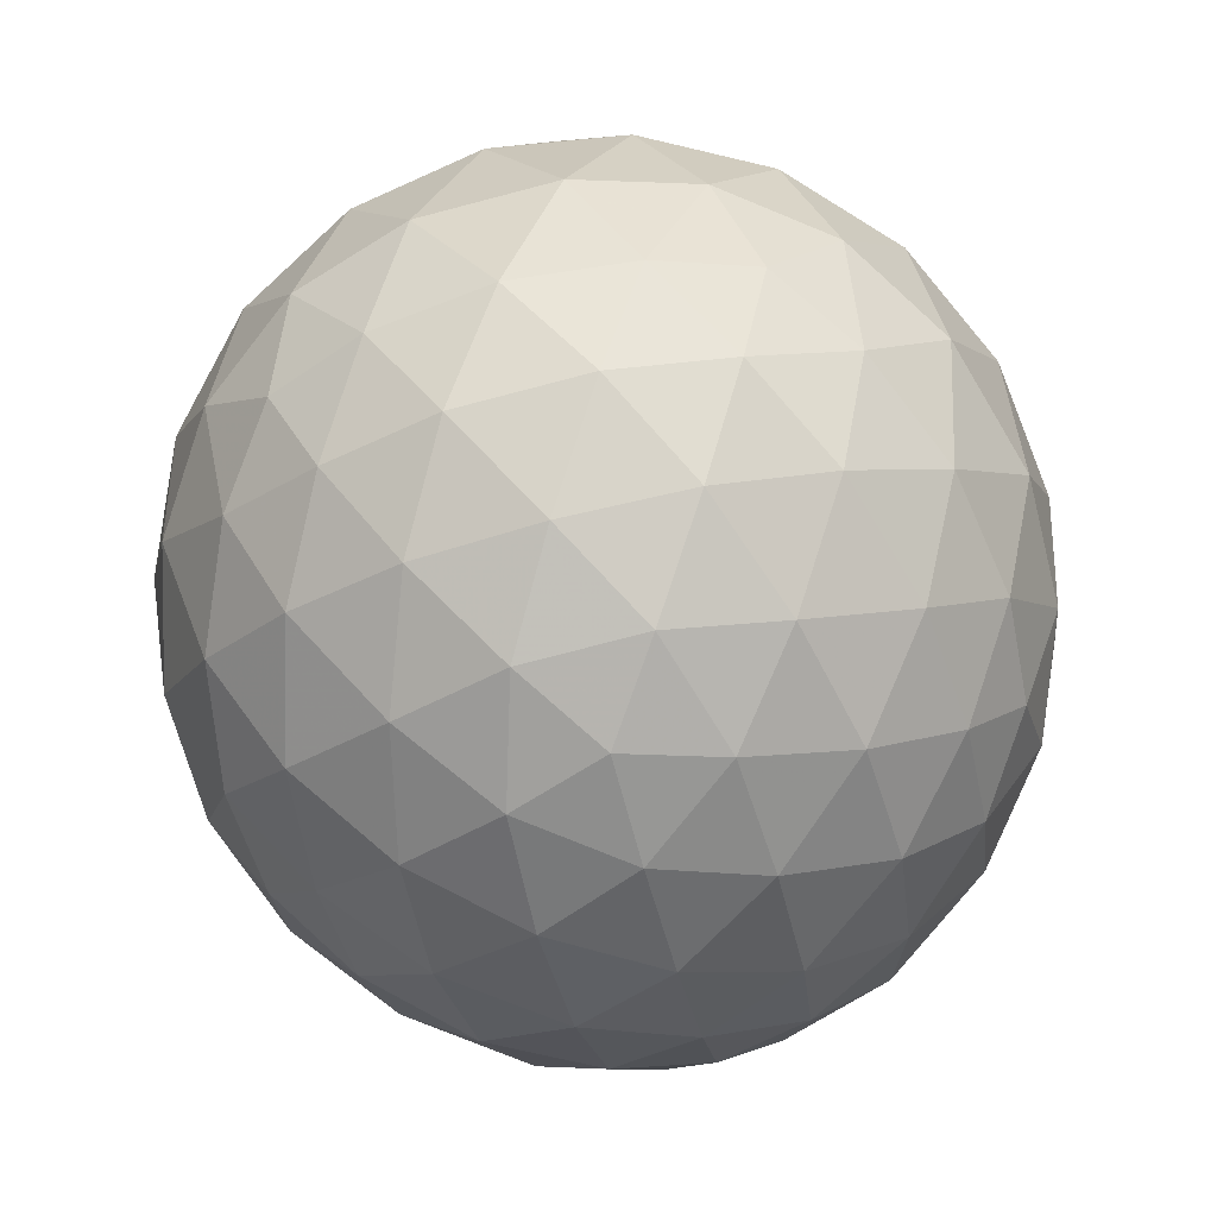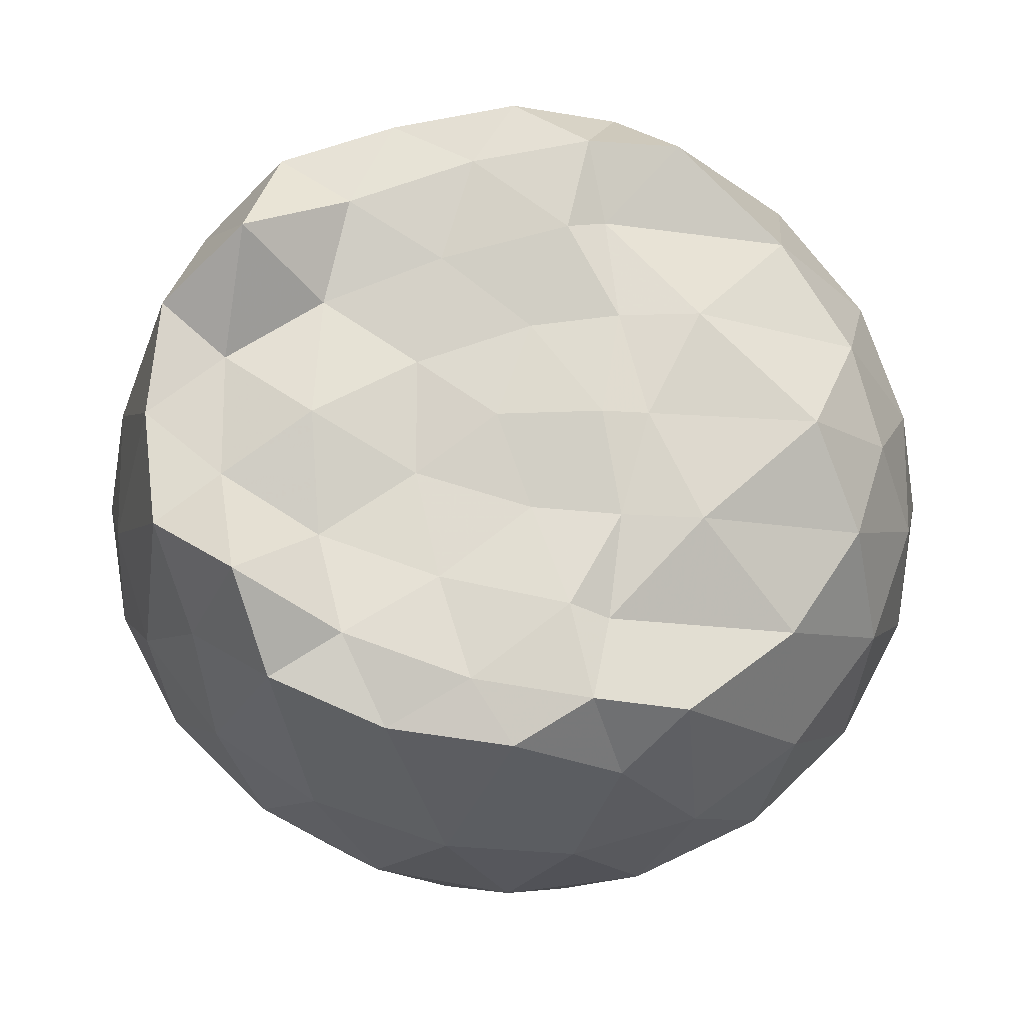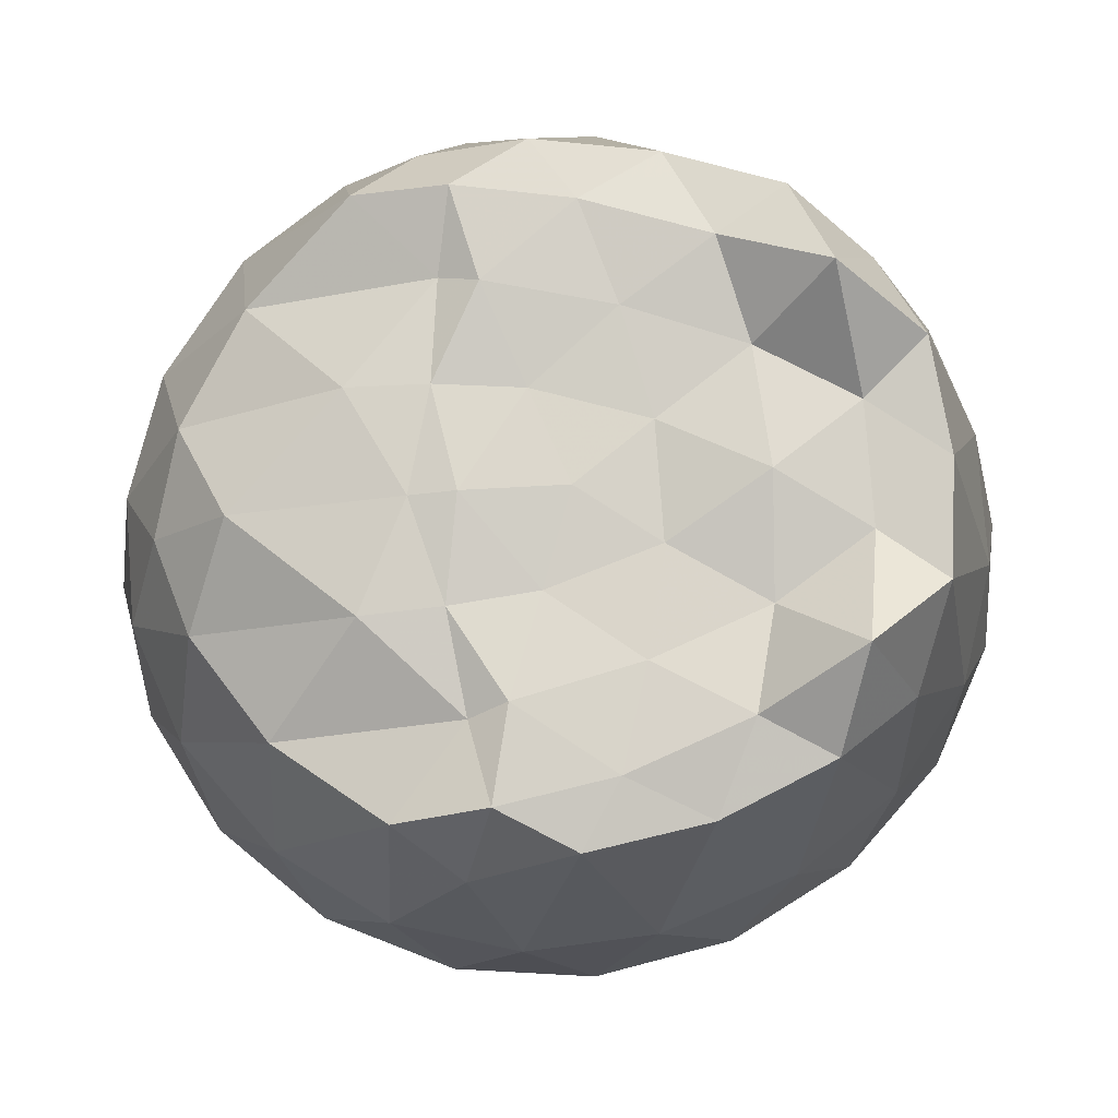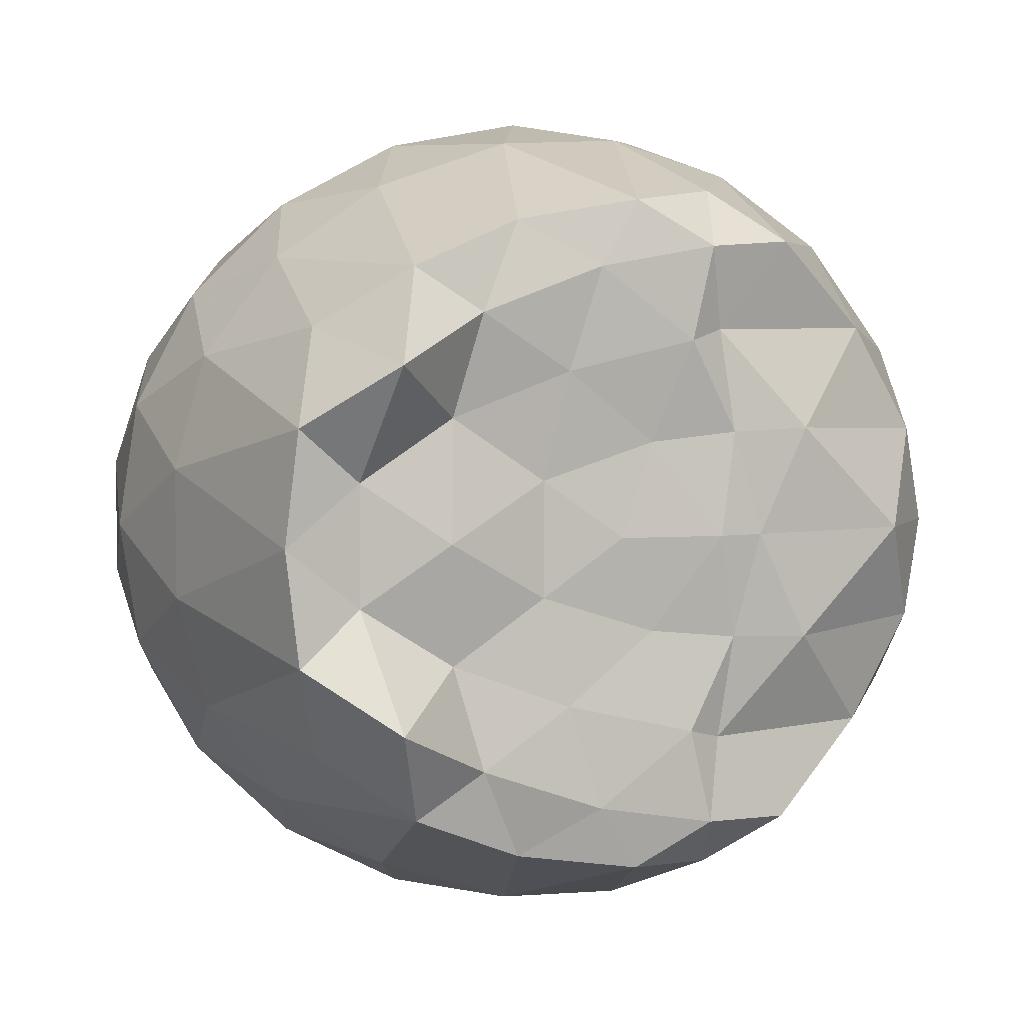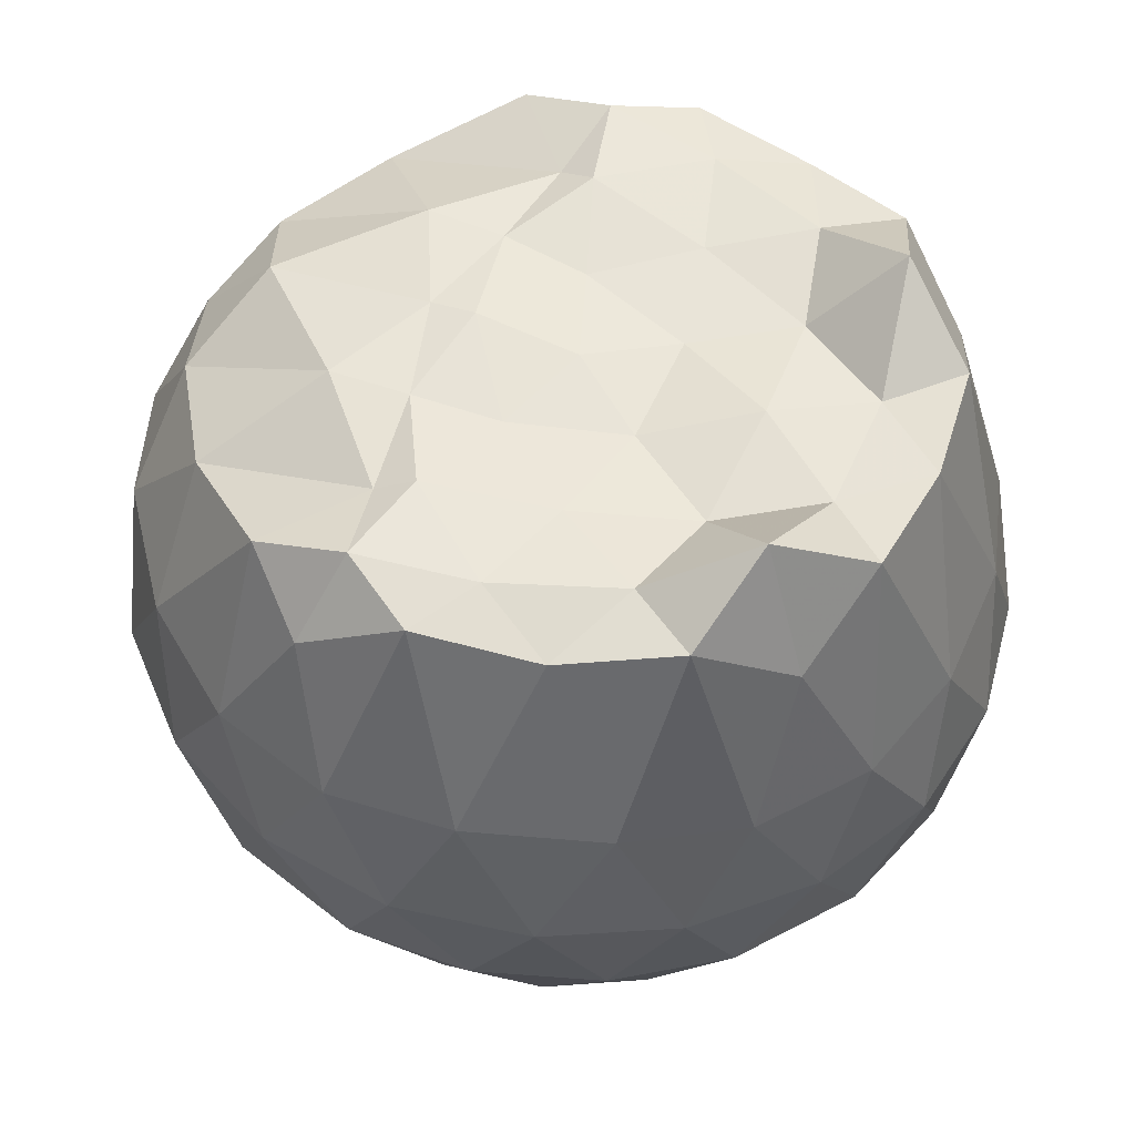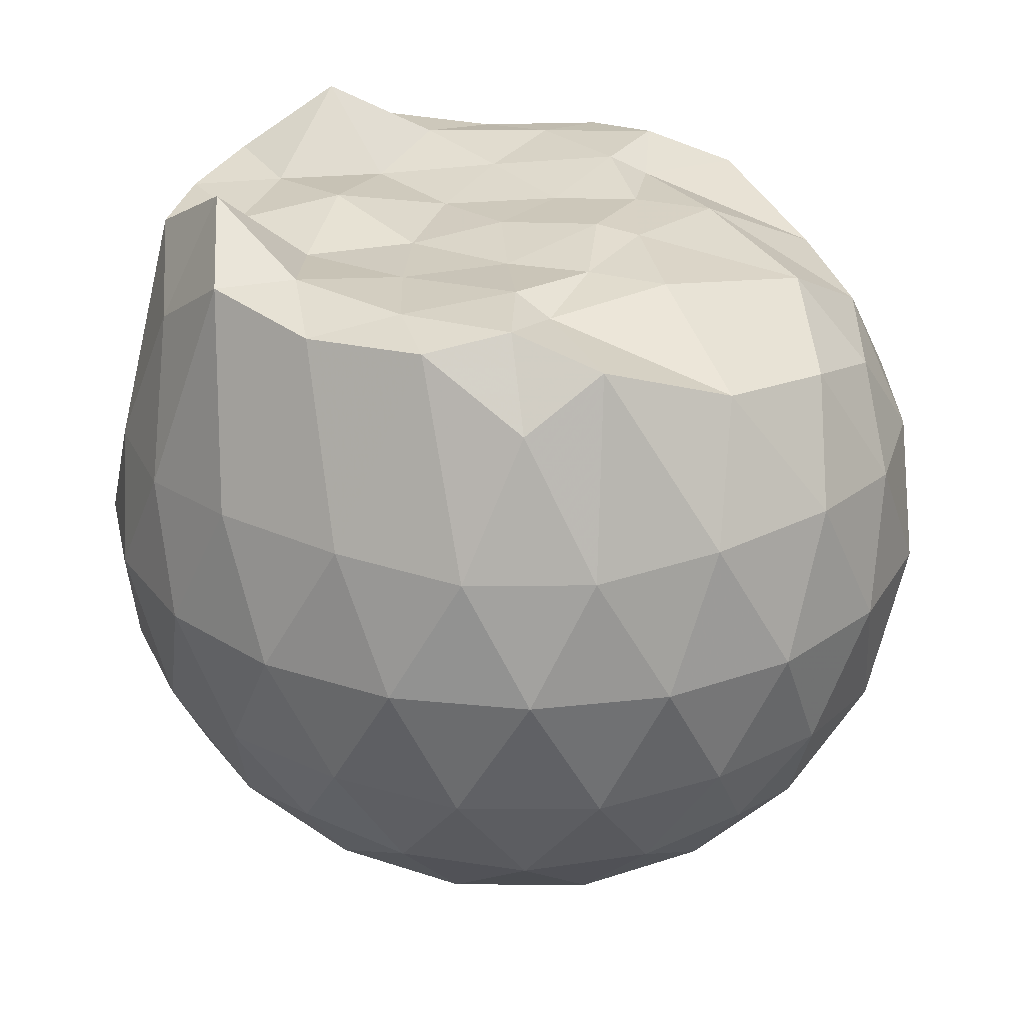
<metadata>
{"format":"obj","ext":"obj","renderer":"f3d","projection":"perspective","resolution":1024,"background":"white","views":[{"elev":-74.4,"azim":104.7,"up":"+Z"},{"elev":-16.2,"azim":0.5,"up":"+Y"},{"elev":78.9,"azim":175.8,"up":"+Z"},{"elev":4.5,"azim":-20.3,"up":"+Y"},{"elev":55.3,"azim":-156.3,"up":"+Z"},{"elev":28.5,"azim":15.8,"up":"+Z"}]}
</metadata>
<code>
v -1.529 -0.01585 0.9871
v -1.516 -0.01612 -0.7378
v -0.6365 -0.01593 0.7309
v -0.7078 0.2077 0.7933
v -0.8664 0.4493 0.8308
v -1.11 0.6481 0.9453
v -1.254 0.7656 0.8281
v -1.491 0.7371 0.9792
v -1.769 0.6907 0.9626
v -2.022 0.5867 1.008
v -2.209 0.4558 0.8614
v -2.282 0.2413 1.01
v -2.311 -0.01614 1.001
v -2.283 -0.2737 1.01
v -2.208 -0.4879 0.8604
v -2.022 -0.6191 1.008
v -1.769 -0.7232 0.9627
v -1.491 -0.7663 0.9793
v -1.254 -0.7978 0.828
v -1.109 -0.68 0.9446
v -0.8663 -0.4815 0.8307
v -0.7075 -0.24 0.7933
v -0.5526 0.1264 0.517
v -0.6496 0.3944 0.5451
v -0.8416 0.6467 0.5456
v -1.076 0.8152 0.5188
v -1.357 0.8968 0.5188
v -1.65 0.8819 0.5461
v -1.957 0.7772 0.5429
v -2.192 0.6128 0.5096
v -2.363 0.3877 0.5053
v -2.44 0.1313 0.5323
v -2.44 -0.1638 0.5323
v -2.363 -0.4198 0.505
v -2.192 -0.6448 0.5093
v -1.956 -0.8094 0.5428
v -1.65 -0.9142 0.5458
v -1.357 -0.929 0.5184
v -1.076 -0.8474 0.5194
v -0.8416 -0.679 0.5459
v -0.6496 -0.4265 0.5456
v -0.5525 -0.1587 0.5174
v -0.5461 0.286 0.2354
v -0.6904 0.5586 0.2357
v -0.9155 0.7736 0.2362
v -1.199 0.908 0.2366
v -1.512 0.948 0.2367
v -1.825 0.8906 0.2363
v -2.104 0.7437 0.2339
v -2.324 0.5282 0.2325
v -2.463 0.2664 0.2311
v -2.507 -0.01633 0.2332
v -2.463 -0.2986 0.2309
v -2.324 -0.5605 0.2328
v -2.104 -0.7758 0.2337
v -1.825 -0.9228 0.2362
v -1.512 -0.9803 0.2366
v -1.199 -0.9402 0.2365
v -0.9155 -0.8058 0.2361
v -0.6904 -0.5907 0.2358
v -0.5461 -0.3183 0.2353
v -0.4963 -0.01615 0.2349
v -0.6455 0.4127 -0.04683
v -0.8203 0.6437 -0.04582
v -1.063 0.8034 -0.0725
v -1.374 0.8943 -0.07077
v -1.669 0.8921 -0.04177
v -1.951 0.7955 -0.03981
v -2.181 0.6196 -0.06444
v -2.369 0.372 -0.06486
v -2.46 0.1173 -0.03298
v -2.46 -0.1494 -0.03288
v -2.369 -0.4043 -0.06482
v -2.181 -0.6518 -0.06445
v -1.951 -0.8278 -0.03982
v -1.669 -0.9243 -0.04179
v -1.374 -0.9265 -0.07078
v -1.063 -0.8357 -0.07256
v -0.8203 -0.6759 -0.04577
v -0.6454 -0.4449 -0.04687
v -0.5601 -0.1731 -0.07487
v -0.5601 0.1408 -0.07489
v -0.7986 0.4819 -0.2557
v -0.992 0.6234 -0.3107
v -1.257 0.7371 -0.3318
v -1.543 0.7852 -0.3051
v -1.787 0.7721 -0.2463
v -1.987 0.6363 -0.2977
v -2.181 0.4318 -0.316
v -2.318 0.1967 -0.2888
v -2.384 -0.01619 -0.2336
v -2.318 -0.229 -0.2889
v -2.181 -0.4641 -0.316
v -1.987 -0.6686 -0.2977
v -1.787 -0.8043 -0.2463
v -1.543 -0.8174 -0.3051
v -1.257 -0.7694 -0.3318
v -0.992 -0.6557 -0.3107
v -0.7986 -0.5142 -0.2557
v -0.7166 -0.2936 -0.3122
v -0.6826 -0.01612 -0.3358
v -0.7166 0.2613 -0.3122
v -0.8095 -0.01623 0.9268
v -1.071 0.2238 0.9793
v -1.282 0.4488 0.9655
v -1.319 0.635 1.009
v -1.584 0.5891 0.9998
v -1.865 0.4878 1.008
v -2.091 0.3771 1.143
v -2.14 0.1207 0.9825
v -2.14 -0.1529 0.9831
v -2.091 -0.4098 1.142
v -1.864 -0.5208 1.008
v -1.584 -0.6215 0.9998
v -1.319 -0.6675 1.009
v -1.282 -0.4806 0.9657
v -1.072 -0.2561 0.9795
v -1.19 -0.01645 0.9917
v -1.254 0.2173 0.9861
v -1.368 0.4246 1.01
v -1.655 0.3576 0.9844
v -1.922 0.2571 0.9678
v -1.939 -0.01594 1.012
v -1.922 -0.2895 0.9679
v -1.655 -0.39 0.9844
v -1.369 -0.4571 1.01
v -1.254 -0.2493 0.9858
v -1.294 -0.01621 1.008
v -1.453 0.1972 0.9752
v -1.709 0.1149 0.9644
v -1.709 -0.1468 0.9644
v -1.452 -0.2293 0.9751
v -0.9182 0.3979 -0.4455
v -1.163 0.5269 -0.5052
v -1.464 0.6155 -0.5008
v -1.742 0.6413 -0.4343
v -1.947 0.4568 -0.4901
v -2.129 0.2168 -0.4841
v -2.242 -0.01614 -0.4195
v -2.13 -0.2491 -0.4841
v -1.947 -0.489 -0.4901
v -1.742 -0.6733 -0.4343
v -1.464 -0.6478 -0.5008
v -1.163 -0.5591 -0.5052
v -0.9182 -0.4301 -0.4455
v -0.8641 -0.1666 -0.5078
v -0.8641 0.1343 -0.5078
v -1.1 0.2707 -0.6138
v -1.381 0.374 -0.6489
v -1.674 0.4409 -0.6034
v -1.866 0.2201 -0.6362
v -2.025 -0.01612 -0.5921
v -1.866 -0.2523 -0.6362
v -1.674 -0.4731 -0.6034
v -1.381 -0.4063 -0.6489
v -1.1 -0.3029 -0.6138
v -1.081 -0.01612 -0.6534
v -1.316 0.1209 -0.7135
v -1.592 0.2039 -0.7074
v -1.762 -0.01613 -0.7021
v -1.592 -0.2362 -0.7074
v -1.316 -0.1531 -0.7135
f 3 23 4
f 4 23 24
f 4 24 5
f 5 24 25
f 5 25 6
f 6 25 26
f 6 26 7
f 7 26 27
f 7 27 8
f 8 27 28
f 8 28 9
f 9 28 29
f 9 29 10
f 10 29 30
f 10 30 11
f 11 30 31
f 11 31 12
f 12 31 32
f 12 32 13
f 13 32 33
f 13 33 14
f 14 33 34
f 14 34 15
f 15 34 35
f 15 35 16
f 16 35 36
f 16 36 17
f 17 36 37
f 17 37 18
f 18 37 38
f 18 38 19
f 19 38 39
f 19 39 20
f 20 39 40
f 20 40 21
f 21 40 41
f 21 41 22
f 22 41 42
f 22 42 3
f 3 42 23
f 23 43 24
f 24 43 44
f 24 44 25
f 25 44 45
f 25 45 26
f 26 45 46
f 26 46 27
f 27 46 47
f 27 47 28
f 28 47 48
f 28 48 29
f 29 48 49
f 29 49 30
f 30 49 50
f 30 50 31
f 31 50 51
f 31 51 32
f 32 51 52
f 32 52 33
f 33 52 53
f 33 53 34
f 34 53 54
f 34 54 35
f 35 54 55
f 35 55 36
f 36 55 56
f 36 56 37
f 37 56 57
f 37 57 38
f 38 57 58
f 38 58 39
f 39 58 59
f 39 59 40
f 40 59 60
f 40 60 41
f 41 60 61
f 41 61 42
f 42 61 62
f 42 62 23
f 23 62 43
f 43 63 44
f 44 63 64
f 44 64 45
f 45 64 65
f 45 65 46
f 46 65 66
f 46 66 47
f 47 66 67
f 47 67 48
f 48 67 68
f 48 68 49
f 49 68 69
f 49 69 50
f 50 69 70
f 50 70 51
f 51 70 71
f 51 71 52
f 52 71 72
f 52 72 53
f 53 72 73
f 53 73 54
f 54 73 74
f 54 74 55
f 55 74 75
f 55 75 56
f 56 75 76
f 56 76 57
f 57 76 77
f 57 77 58
f 58 77 78
f 58 78 59
f 59 78 79
f 59 79 60
f 60 79 80
f 60 80 61
f 61 80 81
f 61 81 62
f 62 81 82
f 62 82 43
f 43 82 63
f 63 83 64
f 64 83 84
f 64 84 65
f 65 84 85
f 65 85 66
f 66 85 86
f 66 86 67
f 67 86 87
f 67 87 68
f 68 87 88
f 68 88 69
f 69 88 89
f 69 89 70
f 70 89 90
f 70 90 71
f 71 90 91
f 71 91 72
f 72 91 92
f 72 92 73
f 73 92 93
f 73 93 74
f 74 93 94
f 74 94 75
f 75 94 95
f 75 95 76
f 76 95 96
f 76 96 77
f 77 96 97
f 77 97 78
f 78 97 98
f 78 98 79
f 79 98 99
f 79 99 80
f 80 99 100
f 80 100 81
f 81 100 101
f 81 101 82
f 82 101 102
f 82 102 63
f 63 102 83
f 103 104 118
f 104 119 118
f 104 105 119
f 105 120 119
f 105 106 120
f 106 107 120
f 107 121 120
f 107 108 121
f 108 122 121
f 108 109 122
f 109 110 122
f 110 123 122
f 110 111 123
f 111 124 123
f 111 112 124
f 112 113 124
f 113 125 124
f 113 114 125
f 114 126 125
f 114 115 126
f 115 116 126
f 116 127 126
f 116 117 127
f 117 118 127
f 117 103 118
f 118 119 128
f 119 129 128
f 119 120 129
f 120 121 129
f 121 130 129
f 121 122 130
f 122 123 130
f 123 131 130
f 123 124 131
f 124 125 131
f 125 132 131
f 125 126 132
f 126 127 132
f 127 128 132
f 127 118 128
f 133 148 134
f 134 148 149
f 134 149 135
f 135 149 150
f 135 150 136
f 136 150 137
f 137 150 151
f 137 151 138
f 138 151 152
f 138 152 139
f 139 152 140
f 140 152 153
f 140 153 141
f 141 153 154
f 141 154 142
f 142 154 143
f 143 154 155
f 143 155 144
f 144 155 156
f 144 156 145
f 145 156 146
f 146 156 157
f 146 157 147
f 147 157 148
f 147 148 133
f 148 158 149
f 149 158 159
f 149 159 150
f 150 159 151
f 151 159 160
f 151 160 152
f 152 160 153
f 153 160 161
f 153 161 154
f 154 161 155
f 155 161 162
f 155 162 156
f 156 162 157
f 157 162 158
f 157 158 148
f 3 4 103
f 103 4 104
f 4 5 104
f 104 5 105
f 5 6 105
f 105 6 106
f 6 7 106
f 7 8 106
f 106 8 107
f 8 9 107
f 107 9 108
f 9 10 108
f 108 10 109
f 10 11 109
f 11 12 109
f 109 12 110
f 12 13 110
f 110 13 111
f 13 14 111
f 111 14 112
f 14 15 112
f 15 16 112
f 112 16 113
f 16 17 113
f 113 17 114
f 17 18 114
f 114 18 115
f 18 19 115
f 19 20 115
f 115 20 116
f 20 21 116
f 116 21 117
f 21 22 117
f 117 22 103
f 22 3 103
f 83 133 84
f 84 133 134
f 84 134 85
f 85 134 135
f 85 135 86
f 86 135 136
f 86 136 87
f 87 136 88
f 88 136 137
f 88 137 89
f 89 137 138
f 89 138 90
f 90 138 139
f 90 139 91
f 91 139 92
f 92 139 140
f 92 140 93
f 93 140 141
f 93 141 94
f 94 141 142
f 94 142 95
f 95 142 96
f 96 142 143
f 96 143 97
f 97 143 144
f 97 144 98
f 98 144 145
f 98 145 99
f 99 145 100
f 100 145 146
f 100 146 101
f 101 146 147
f 101 147 102
f 102 147 133
f 102 133 83
f 128 129 1
f 129 130 1
f 130 131 1
f 131 132 1
f 132 128 1
f 159 158 2
f 160 159 2
f 161 160 2
f 162 161 2
f 158 162 2

</code>
